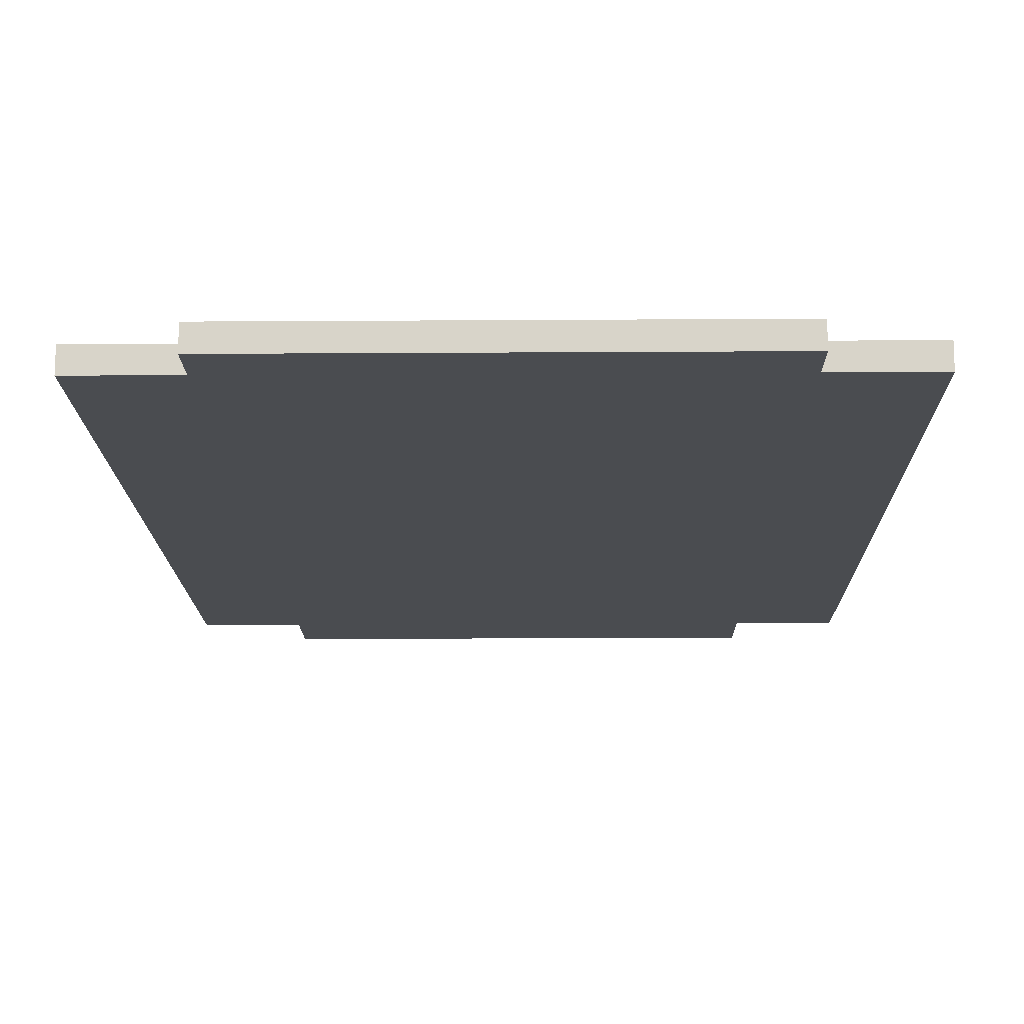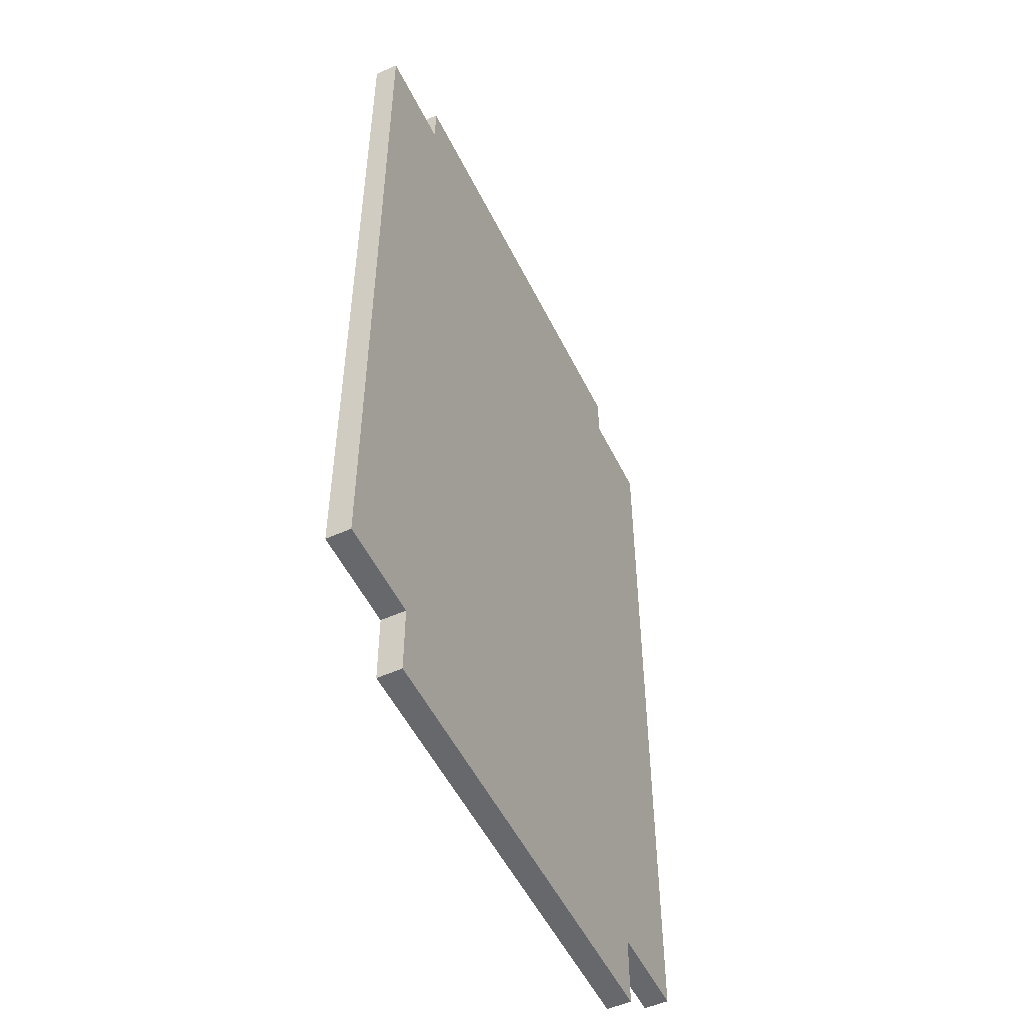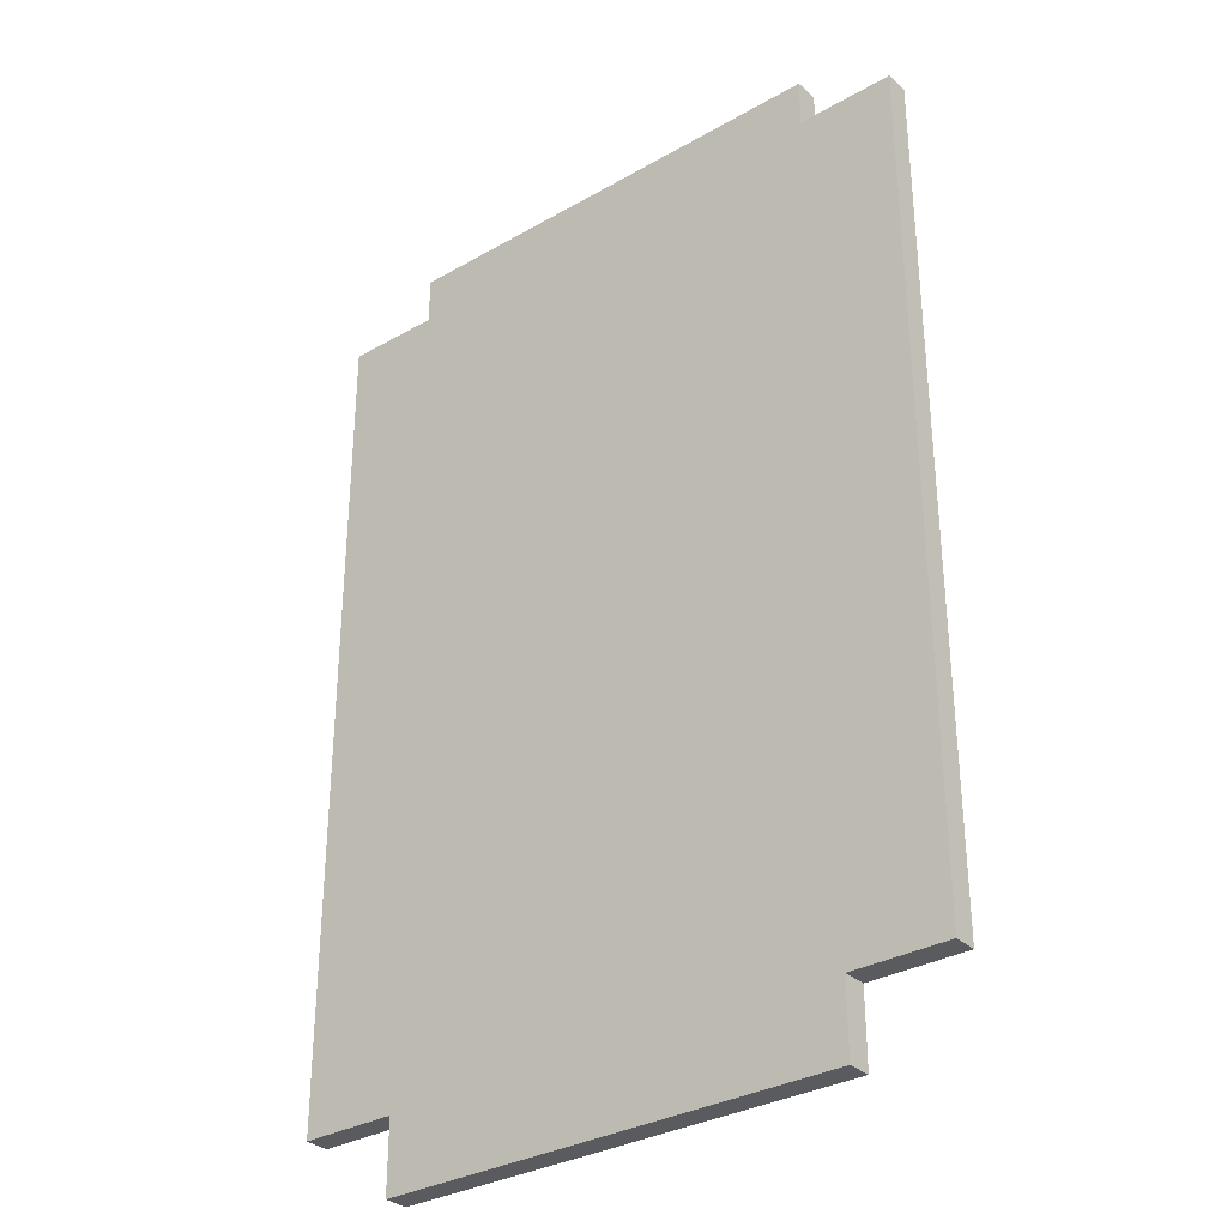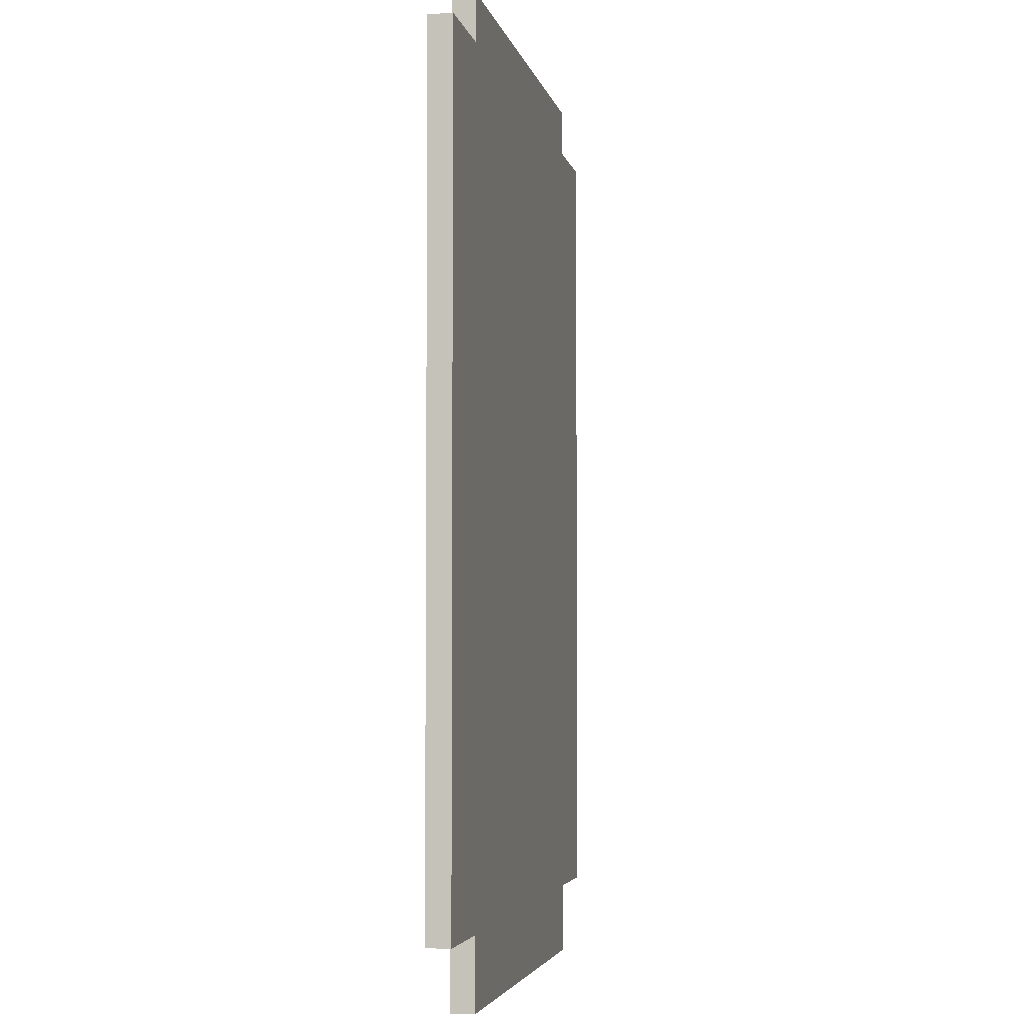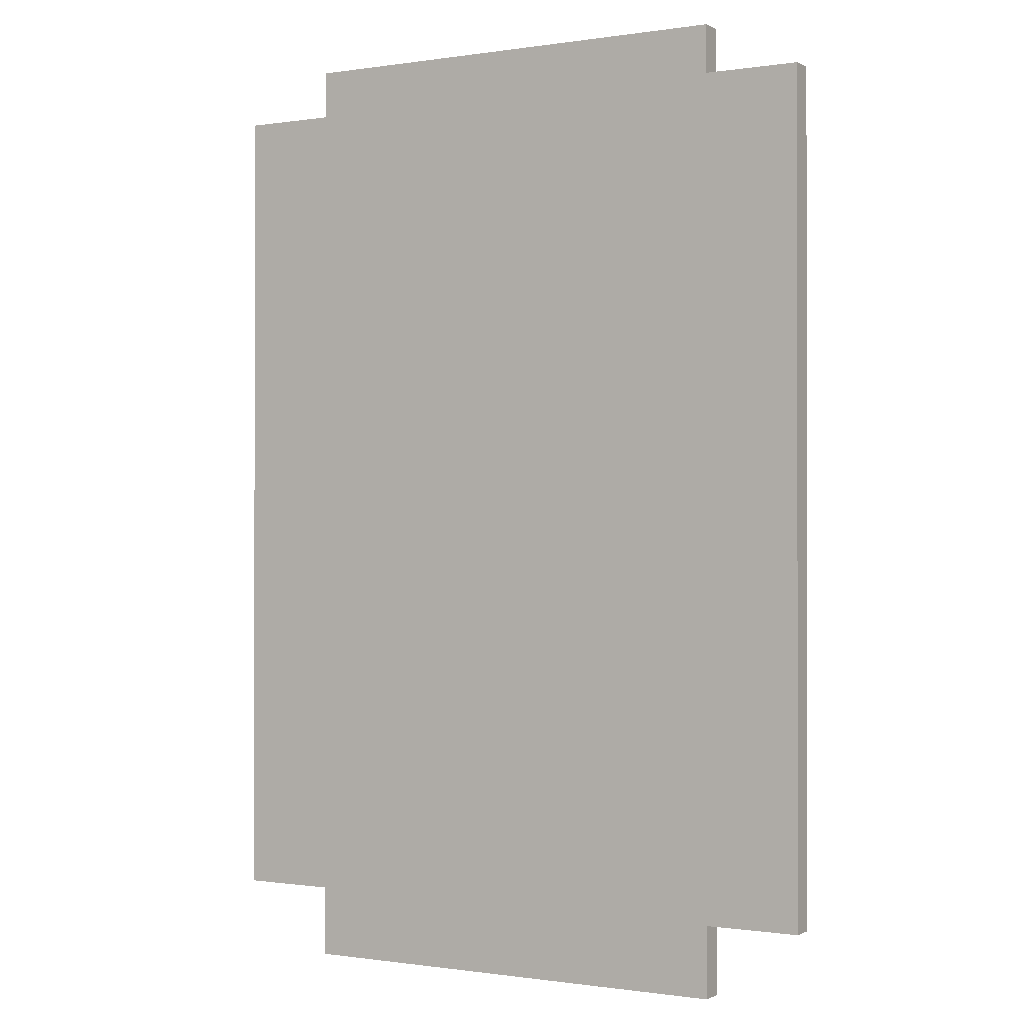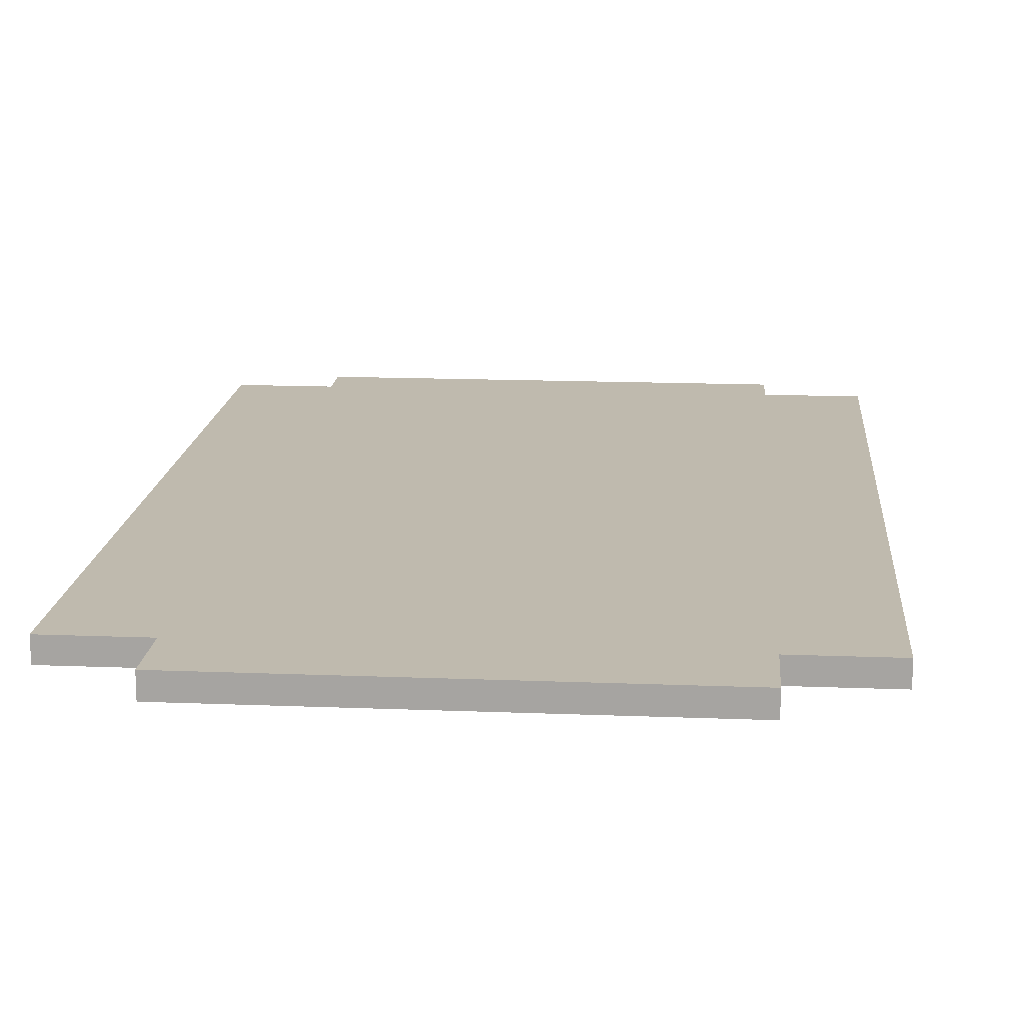
<metadata>
{"format":"obj","ext":"obj","renderer":"f3d","projection":"perspective","resolution":1024,"background":"white","views":[{"elev":-14.9,"azim":-179.2,"up":"+Z"},{"elev":-52.4,"azim":115.7,"up":"+Y"},{"elev":-32.2,"azim":-141.3,"up":"+Y"},{"elev":-4.0,"azim":-78.4,"up":"+Y"},{"elev":-0.5,"azim":30.0,"up":"+Y"},{"elev":15.6,"azim":4.8,"up":"+Z"}]}
</metadata>
<code>
o
v -9.8 0.9 0.6
v -9.8 0.9 0.5
v -9.8 4.4 0.6
v -9.8 4.4 0.5
v -9.4 0.6 0.6
v -9.4 0.6 0.5
v -9.4 0.9 0.6
v -9.4 0.9 0.5
v -9.4 4.4 0.6
v -9.4 4.4 0.5
v -9.4 4.6 0.6
v -9.4 4.6 0.5
v -7.5 0.6 0.6
v -7.5 0.6 0.5
v -7.5 0.9 0.6
v -7.5 0.9 0.5
v -7.5 4.4 0.6
v -7.5 4.4 0.5
v -7.5 4.6 0.6
v -7.5 4.6 0.5
v -7.1 0.9 0.6
v -7.1 0.9 0.5
v -7.1 4.4 0.6
v -7.1 4.4 0.5
v -9.8 0.9 0.6
v -9.8 4.4 0.6
v -9.7 1 0.6
v -9.7 4.3 0.6
v -9.4 0.6 0.6
v -9.4 0.9 0.6
v -9.4 1 0.6
v -9.4 1.1 0.6
v -9.4 1.2 0.6
v -9.4 4.1 0.6
v -9.4 4.2 0.6
v -9.4 4.3 0.6
v -9.4 4.4 0.6
v -9.4 4.6 0.6
v -9.3 0.7 0.6
v -9.3 0.9 0.6
v -9.3 1.1 0.6
v -9.3 1.2 0.6
v -9.3 4.1 0.6
v -9.3 4.2 0.6
v -9.3 4.4 0.6
v -9.3 4.5 0.6
v -7.6 0.7 0.6
v -7.6 0.9 0.6
v -7.6 1.1 0.6
v -7.6 1.2 0.6
v -7.6 4.1 0.6
v -7.6 4.2 0.6
v -7.6 4.4 0.6
v -7.6 4.5 0.6
v -7.5 0.6 0.6
v -7.5 0.9 0.6
v -7.5 1 0.6
v -7.5 1.1 0.6
v -7.5 1.2 0.6
v -7.5 4.1 0.6
v -7.5 4.2 0.6
v -7.5 4.3 0.6
v -7.5 4.4 0.6
v -7.5 4.6 0.6
v -7.2 1 0.6
v -7.2 4.3 0.6
v -7.1 0.9 0.6
v -7.1 4.4 0.6
v -9.8 0.9 0.5
v -9.8 4.4 0.5
v -9.7 1 0.5
v -9.7 4.3 0.5
v -9.4 0.6 0.5
v -9.4 0.9 0.5
v -9.4 1 0.5
v -9.4 1.1 0.5
v -9.4 1.2 0.5
v -9.4 4.1 0.5
v -9.4 4.2 0.5
v -9.4 4.3 0.5
v -9.4 4.4 0.5
v -9.4 4.6 0.5
v -9.3 0.7 0.5
v -9.3 0.9 0.5
v -9.3 1.1 0.5
v -9.3 1.2 0.5
v -9.3 4.1 0.5
v -9.3 4.2 0.5
v -9.3 4.4 0.5
v -9.3 4.5 0.5
v -7.6 0.7 0.5
v -7.6 0.9 0.5
v -7.6 1.1 0.5
v -7.6 1.2 0.5
v -7.6 4.1 0.5
v -7.6 4.2 0.5
v -7.6 4.4 0.5
v -7.6 4.5 0.5
v -7.5 0.6 0.5
v -7.5 0.9 0.5
v -7.5 1 0.5
v -7.5 1.1 0.5
v -7.5 1.2 0.5
v -7.5 4.1 0.5
v -7.5 4.2 0.5
v -7.5 4.3 0.5
v -7.5 4.4 0.5
v -7.5 4.6 0.5
v -7.2 1 0.5
v -7.2 4.3 0.5
v -7.1 0.9 0.5
v -7.1 4.4 0.5
v -9.4 0.6 0.6
v -7.5 0.6 0.6
v -9.4 0.6 0.5
v -7.5 0.6 0.5
v -9.8 0.9 0.6
v -9.4 0.9 0.6
v -7.5 0.9 0.6
v -7.1 0.9 0.6
v -9.8 0.9 0.5
v -9.4 0.9 0.5
v -7.5 0.9 0.5
v -7.1 0.9 0.5
v -9.8 4.4 0.6
v -9.4 4.4 0.6
v -7.5 4.4 0.6
v -7.1 4.4 0.6
v -9.8 4.4 0.5
v -9.4 4.4 0.5
v -7.5 4.4 0.5
v -7.1 4.4 0.5
v -9.4 4.6 0.6
v -7.5 4.6 0.6
v -9.4 4.6 0.5
v -7.5 4.6 0.5
f 3 2 1
f 4 2 3
f 7 6 5
f 8 6 7
f 11 10 9
f 12 10 11
f 13 14 15
f 15 14 16
f 17 18 19
f 19 18 20
f 21 22 23
f 23 22 24
f 27 26 25
f 28 26 27
f 30 27 25
f 31 28 27
f 31 27 30
f 32 28 31
f 33 28 32
f 34 28 33
f 35 28 34
f 36 26 28
f 36 28 35
f 37 26 36
f 39 30 29
f 40 31 30
f 40 30 39
f 40 32 31
f 41 33 32
f 41 32 40
f 42 34 33
f 42 33 41
f 43 35 34
f 43 34 42
f 44 37 36
f 44 35 43
f 44 36 35
f 45 38 37
f 45 37 44
f 46 38 45
f 47 39 29
f 47 40 39
f 47 41 40
f 48 41 47
f 49 42 41
f 49 41 48
f 50 43 42
f 50 42 49
f 51 44 43
f 51 43 50
f 52 46 45
f 52 44 51
f 52 45 44
f 53 46 52
f 54 38 46
f 54 46 53
f 55 48 47
f 55 47 29
f 56 49 48
f 56 48 55
f 57 49 56
f 58 50 49
f 58 49 57
f 59 51 50
f 59 50 58
f 60 52 51
f 60 51 59
f 61 53 52
f 61 52 60
f 62 53 61
f 63 54 53
f 63 53 62
f 64 38 54
f 64 54 63
f 65 57 56
f 65 60 59
f 65 61 60
f 65 59 58
f 65 62 61
f 65 58 57
f 66 63 62
f 66 62 65
f 67 65 56
f 67 66 65
f 68 63 66
f 68 66 67
f 69 70 71
f 71 70 72
f 69 71 74
f 71 72 75
f 74 71 75
f 75 72 76
f 76 72 77
f 77 72 78
f 78 72 79
f 72 70 80
f 79 72 80
f 80 70 81
f 73 74 83
f 74 75 84
f 83 74 84
f 75 76 84
f 76 77 85
f 84 76 85
f 77 78 86
f 85 77 86
f 78 79 87
f 86 78 87
f 80 81 88
f 87 79 88
f 79 80 88
f 81 82 89
f 88 81 89
f 89 82 90
f 73 83 91
f 83 84 91
f 84 85 91
f 91 85 92
f 85 86 93
f 92 85 93
f 86 87 94
f 93 86 94
f 87 88 95
f 94 87 95
f 89 90 96
f 95 88 96
f 88 89 96
f 96 90 97
f 90 82 98
f 97 90 98
f 91 92 99
f 73 91 99
f 92 93 100
f 99 92 100
f 100 93 101
f 93 94 102
f 101 93 102
f 94 95 103
f 102 94 103
f 95 96 104
f 103 95 104
f 96 97 105
f 104 96 105
f 105 97 106
f 97 98 107
f 106 97 107
f 98 82 108
f 107 98 108
f 100 101 109
f 103 104 109
f 104 105 109
f 102 103 109
f 105 106 109
f 101 102 109
f 106 107 110
f 109 106 110
f 100 109 111
f 109 110 111
f 110 107 112
f 111 110 112
f 115 114 113
f 116 114 115
f 121 118 117
f 122 118 121
f 123 120 119
f 124 120 123
f 125 126 129
f 129 126 130
f 127 128 131
f 131 128 132
f 133 134 135
f 135 134 136

</code>
